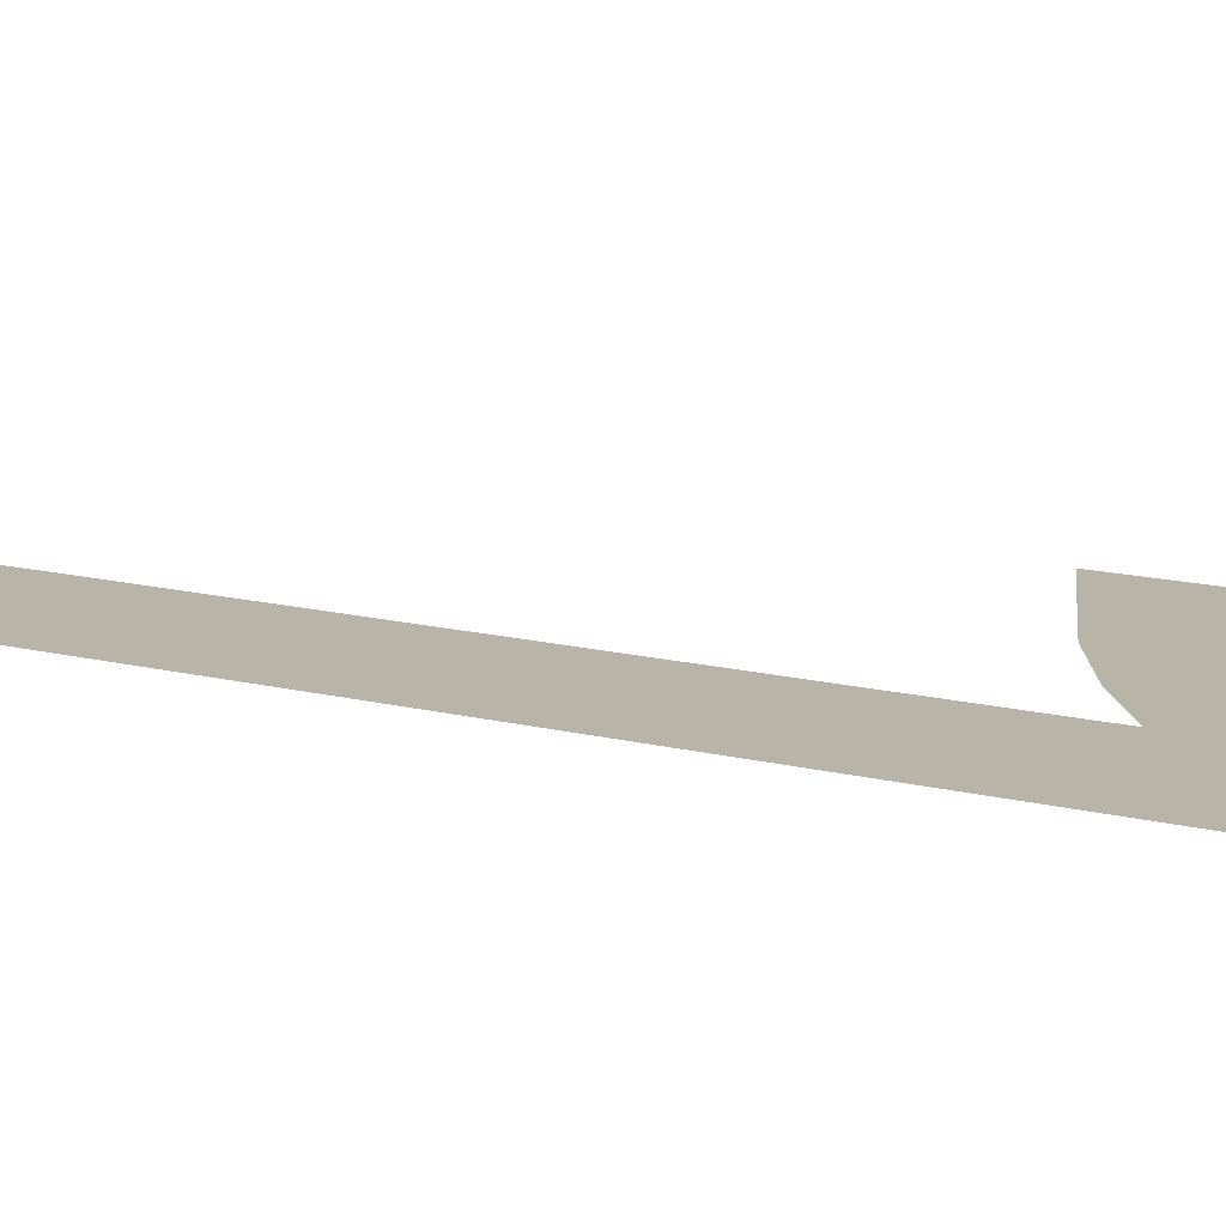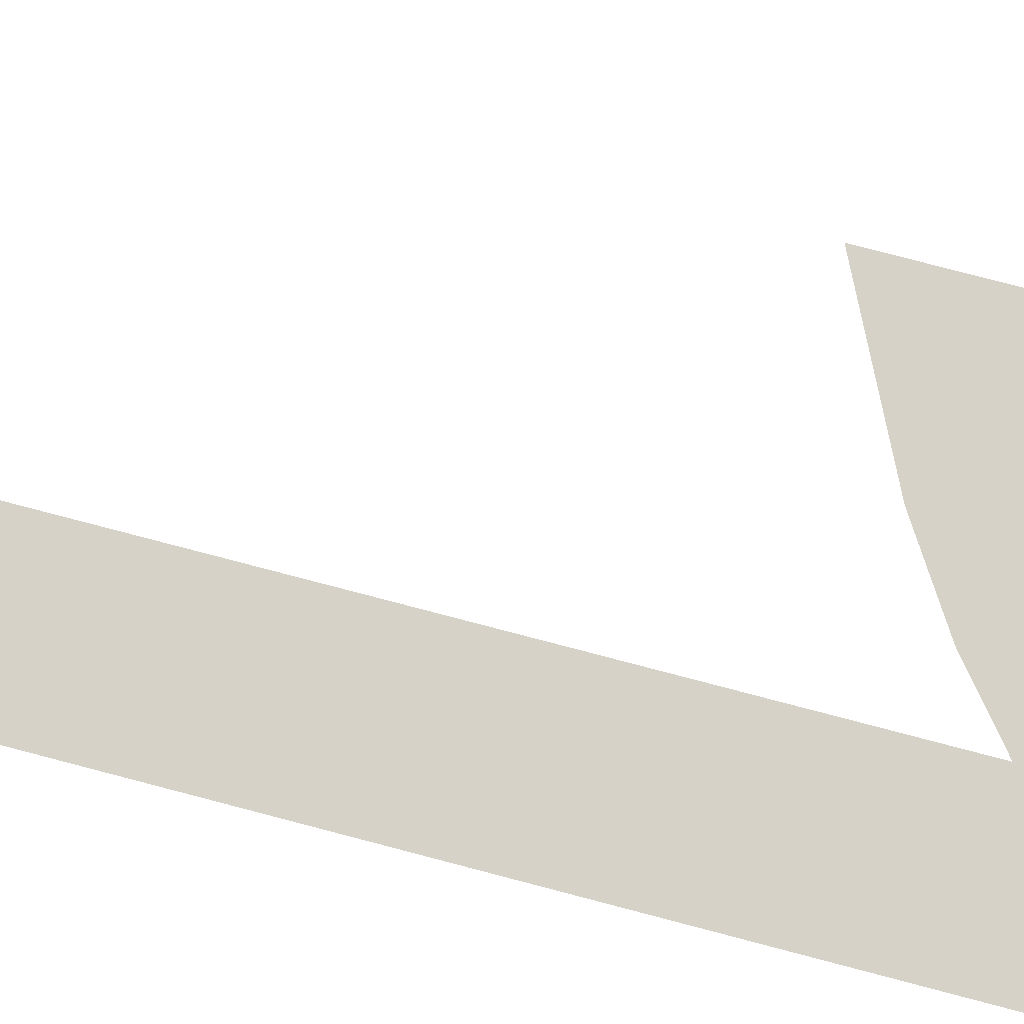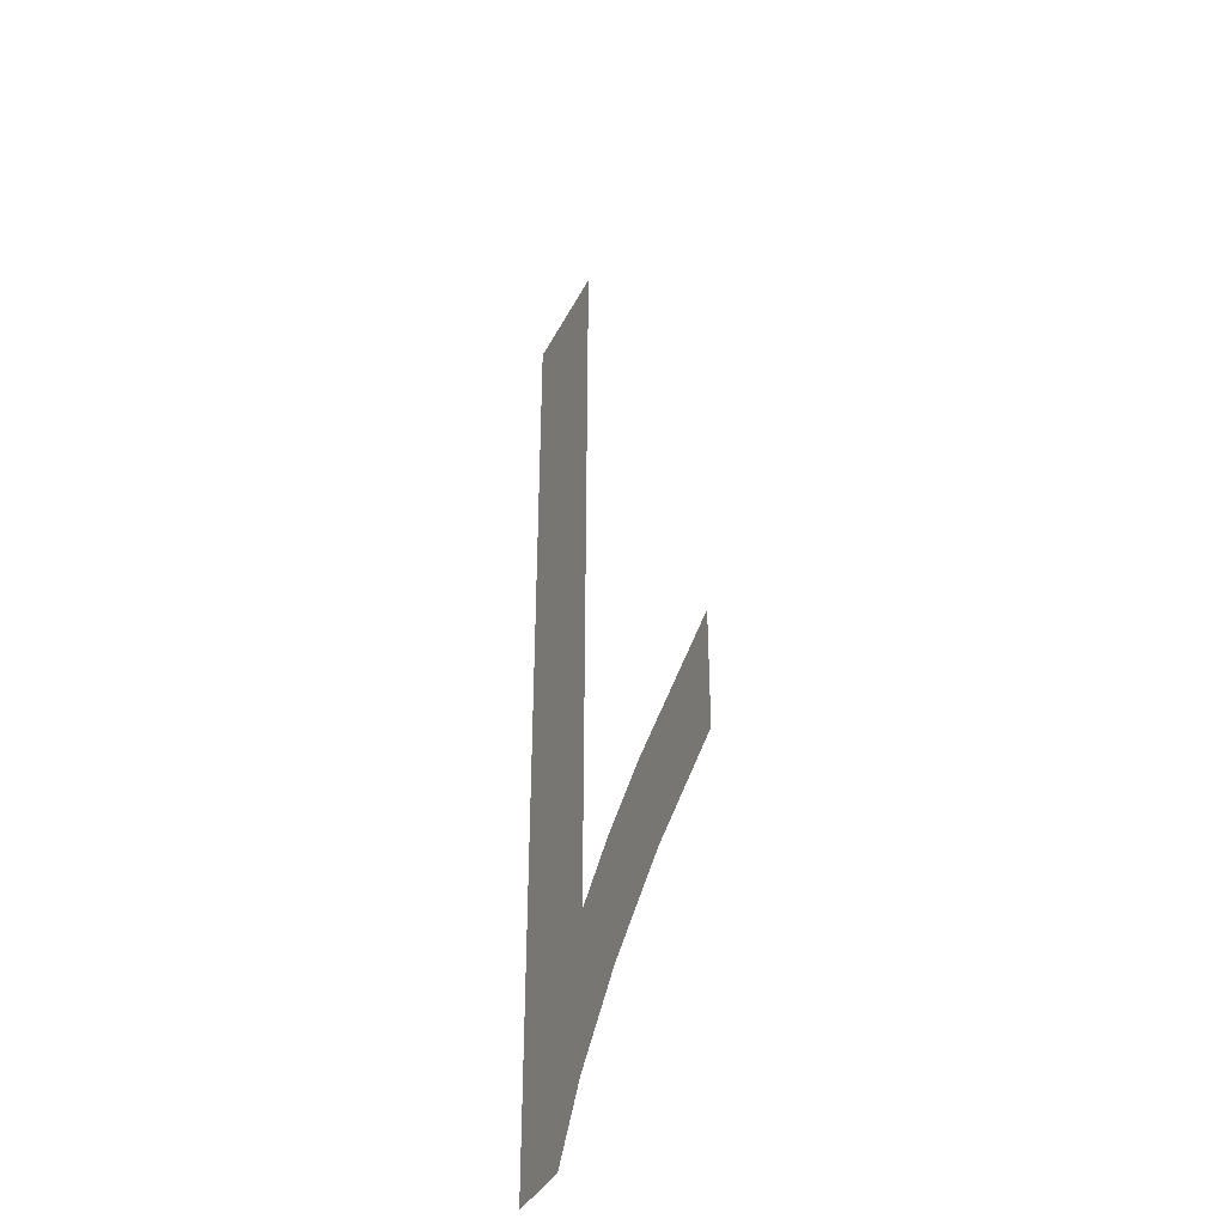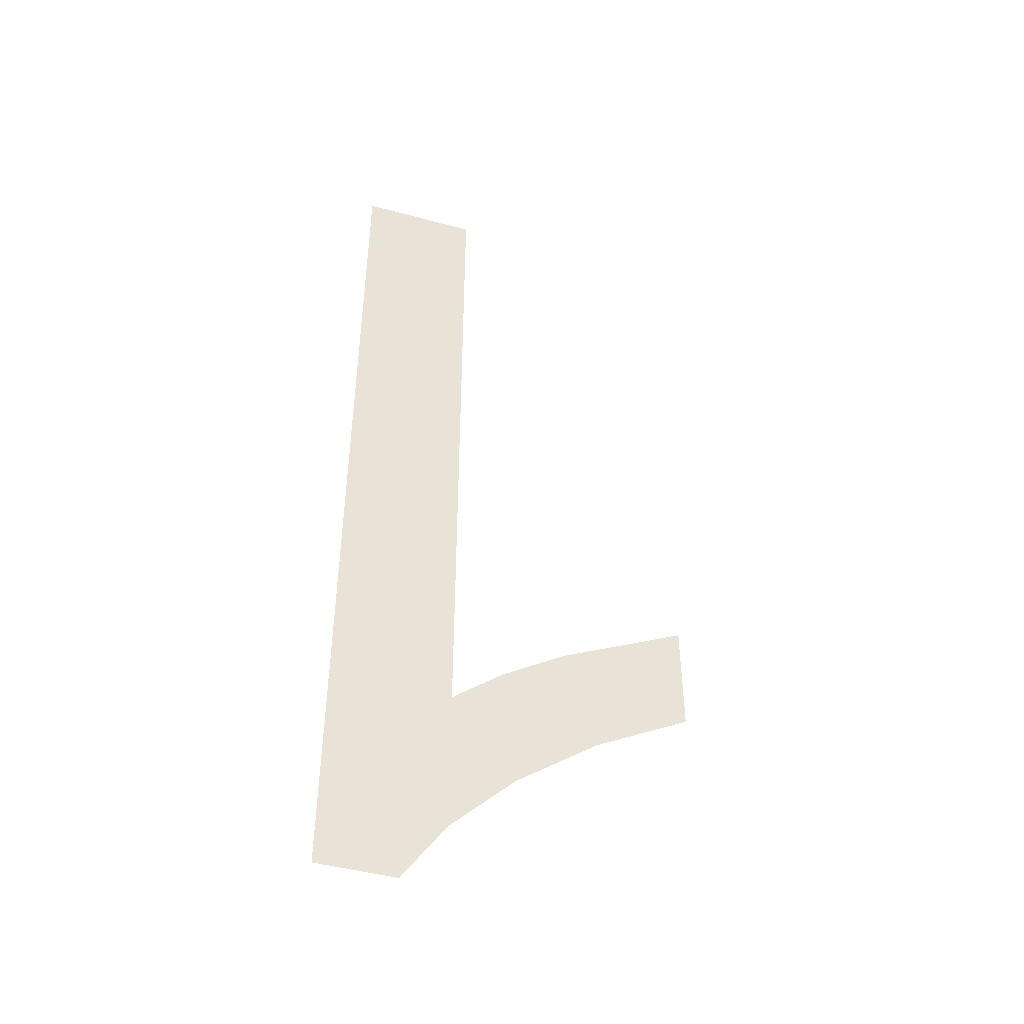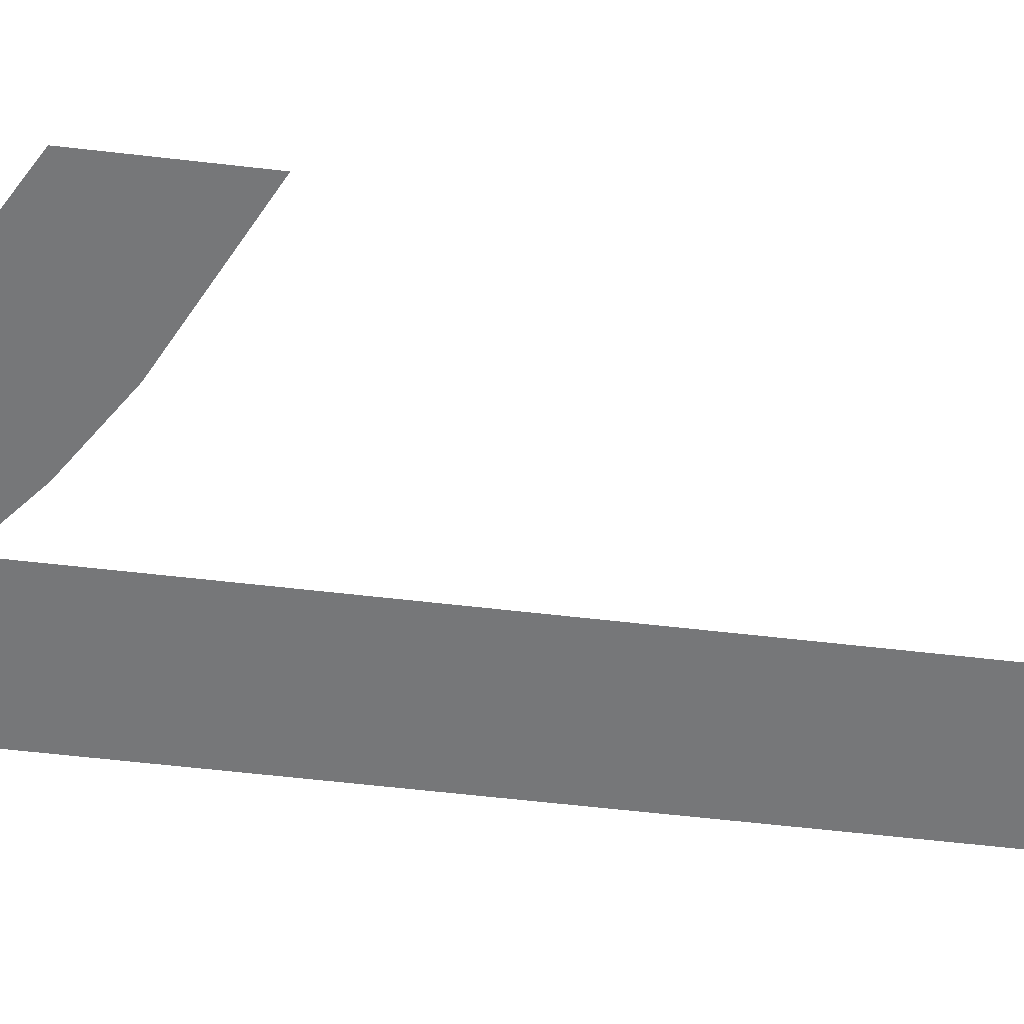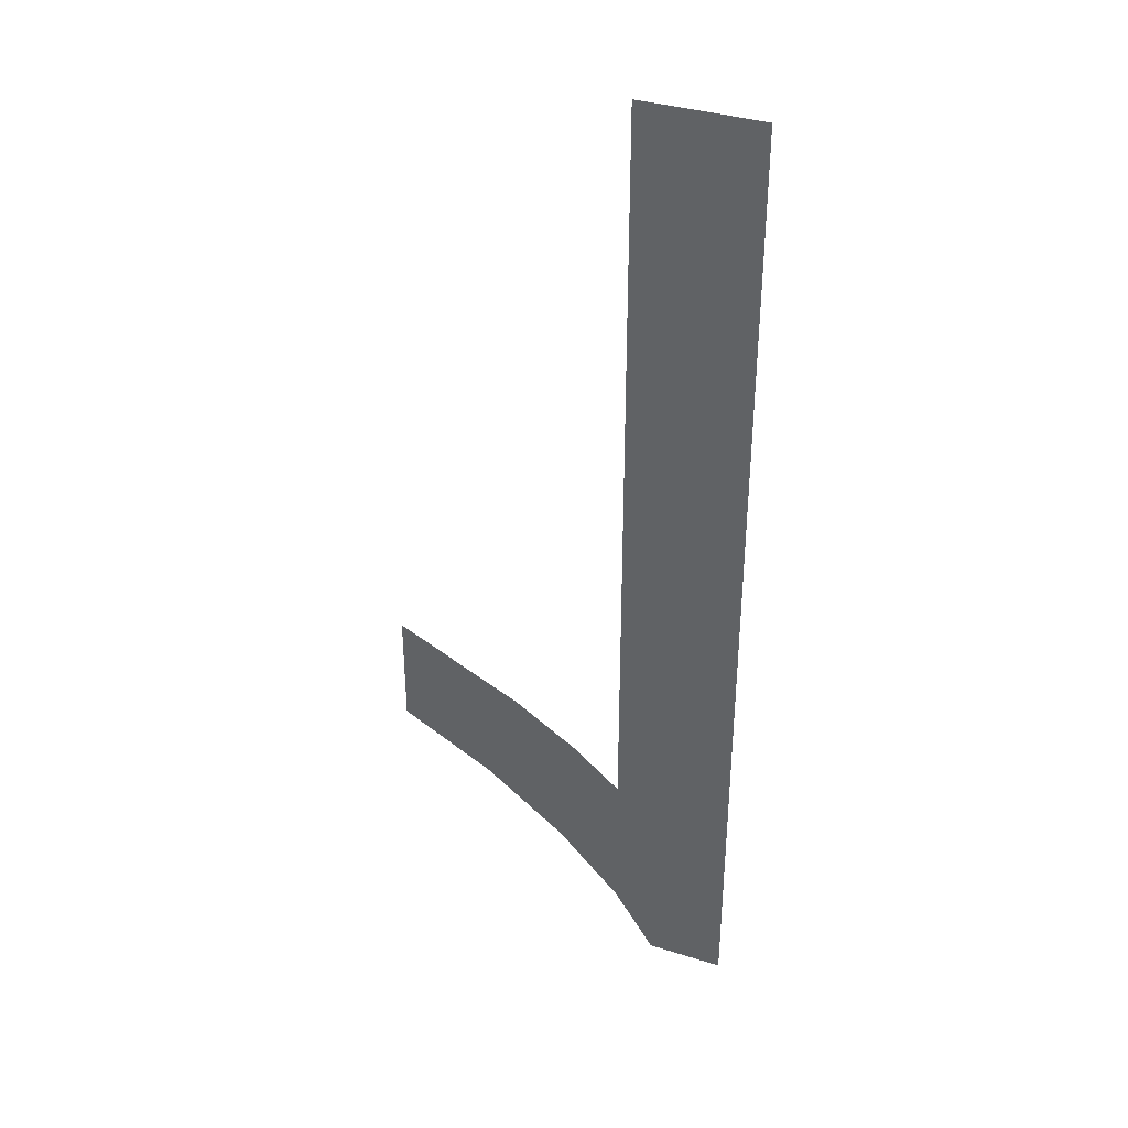
<metadata>
{"format":"obj","ext":"obj","renderer":"f3d","projection":"perspective","resolution":1024,"background":"white","views":[{"elev":13.1,"azim":121.2,"up":"+Y"},{"elev":78.0,"azim":104.7,"up":"+Y"},{"elev":-39.0,"azim":-114.8,"up":"+Z"},{"elev":-46.3,"azim":162.9,"up":"+Z"},{"elev":-57.1,"azim":-97.0,"up":"+Y"},{"elev":36.7,"azim":22.1,"up":"+Z"}]}
</metadata>
<code>
o #ID1012
v 0.08724 0.01123 -0.03133
v 0.08693 0.01123 -0.03078
v 0.08693 0.01123 -0.03116
v 0.08734 0.01123 -0.03098
v 0.08751 0.01123 -0.03153
v 0.08755 0.01123 -0.03112
v 0.08772 0.01123 -0.03175
v 0.08772 0.01123 -0.03125
v 0.08772 0.01123 -0.02876
v 0.08811 0.01123 -0.02876
v 0.08785 0.01123 -0.03196
v 0.08811 0.01123 -0.03196
v 0.08811 0.01123 -0.03196
v 0.08785 0.01123 -0.03196
v 0.08811 0.01123 -0.02876
v 0.08772 0.01123 -0.03175
v 0.08772 0.01123 -0.02876
v 0.08772 0.01123 -0.03125
v 0.08755 0.01123 -0.03112
v 0.08751 0.01123 -0.03153
v 0.08734 0.01123 -0.03098
v 0.08724 0.01123 -0.03133
v 0.08693 0.01123 -0.03078
v 0.08693 0.01123 -0.03116
f 1 2 3
f 2 1 4
f 4 1 5
f 4 5 6
f 6 5 7
f 6 7 8
f 8 7 9
f 9 7 10
f 10 7 11
f 10 11 12
f 13 14 15
f 14 16 15
f 15 16 17
f 17 16 18
f 18 16 19
f 16 20 19
f 19 20 21
f 20 22 21
f 21 22 23
f 24 23 22

</code>
